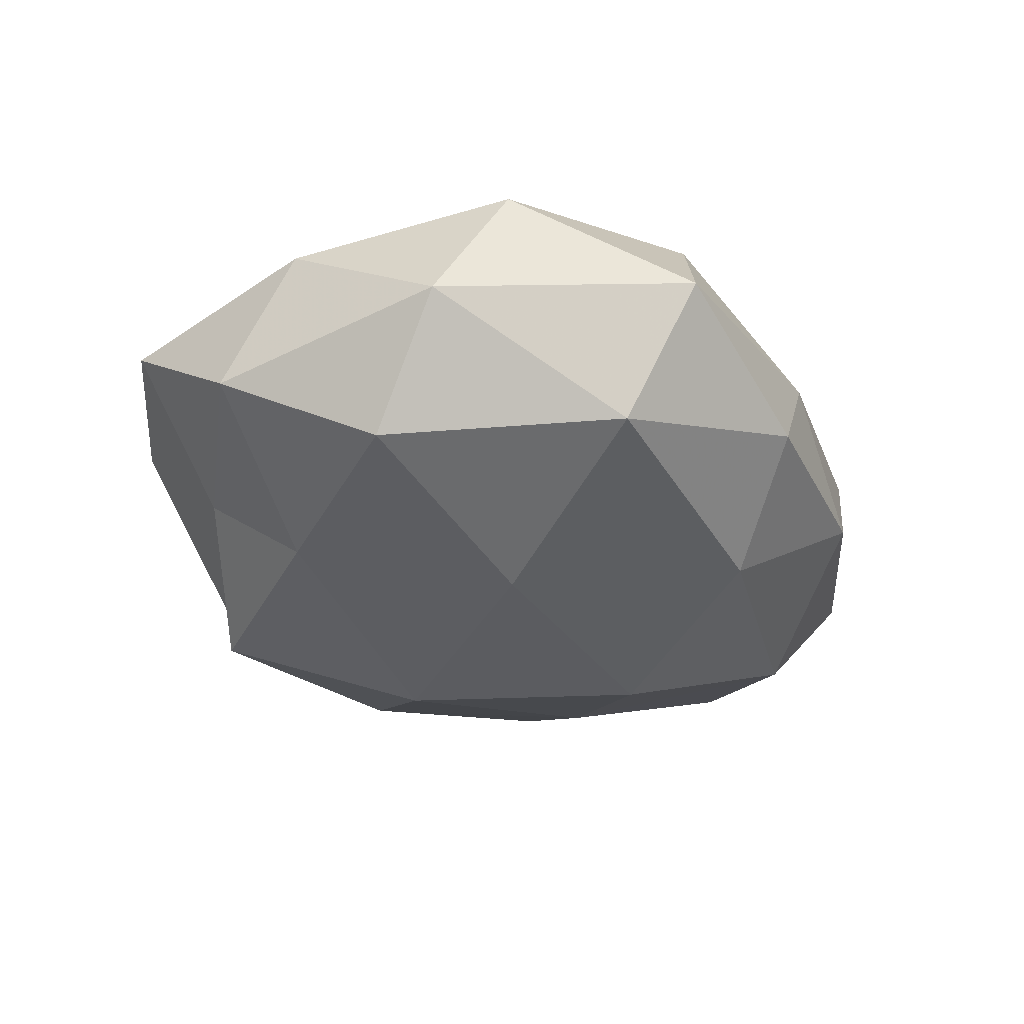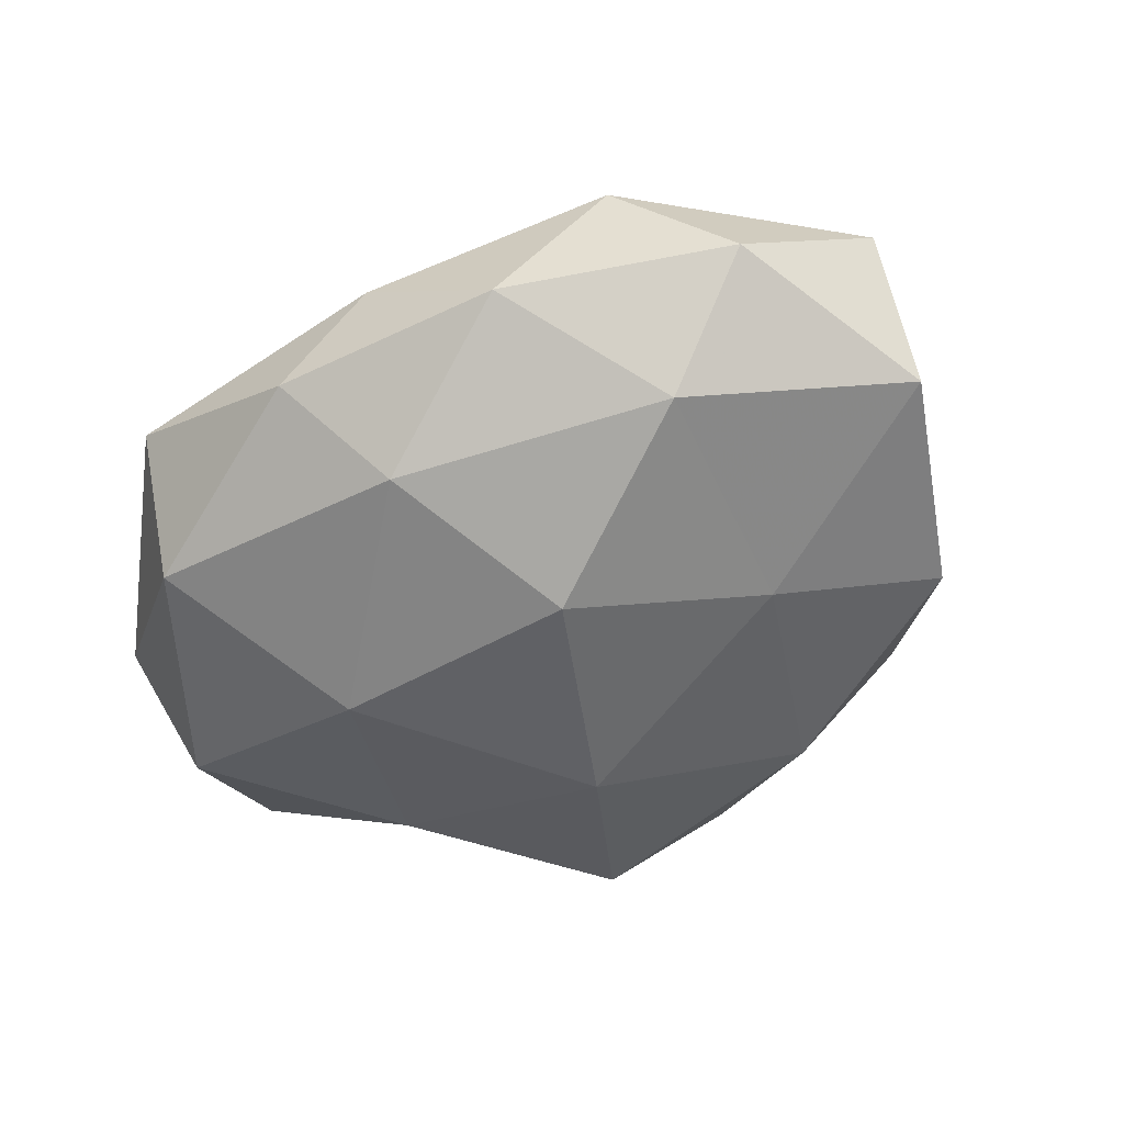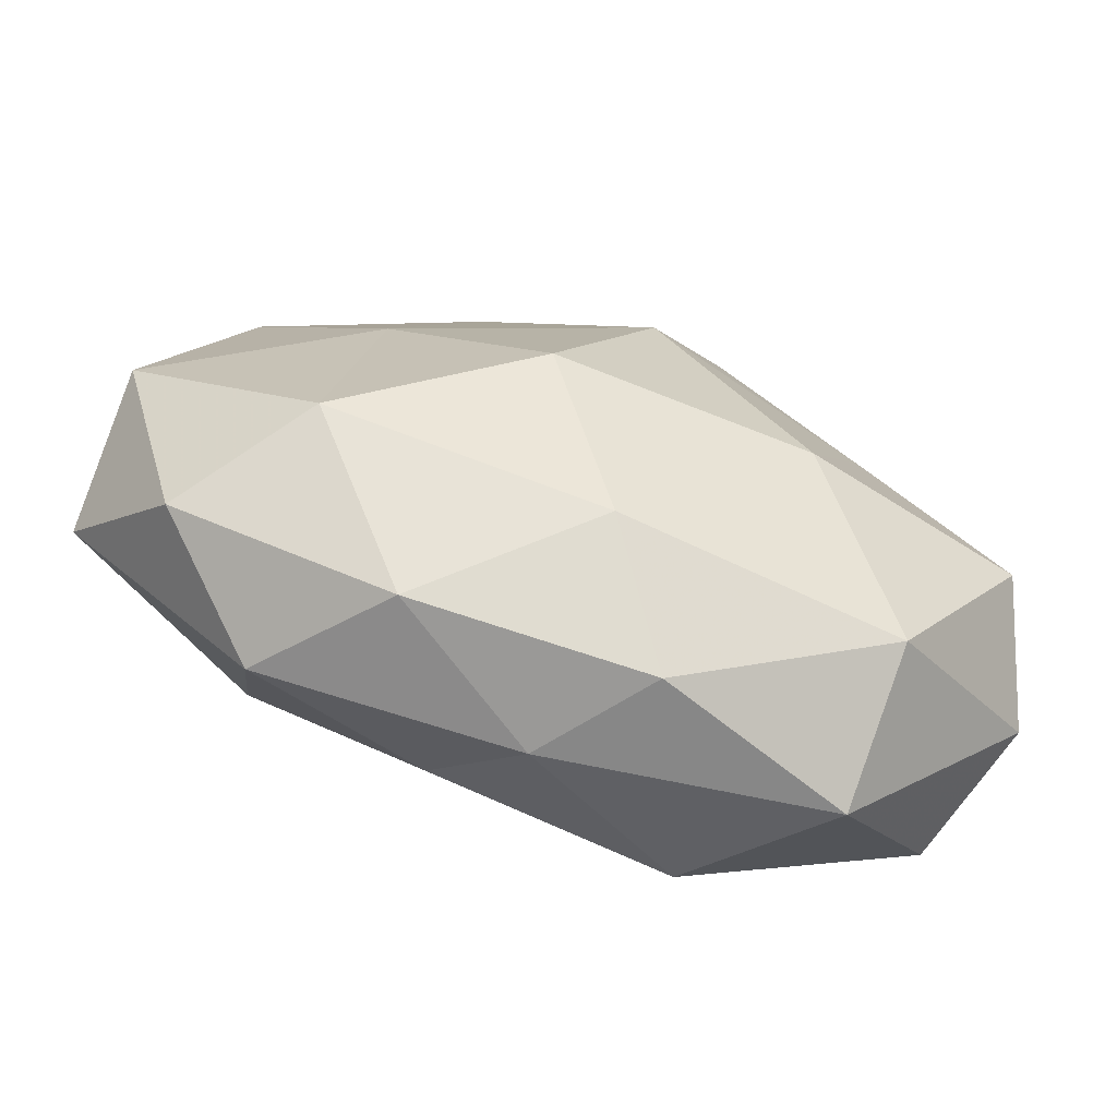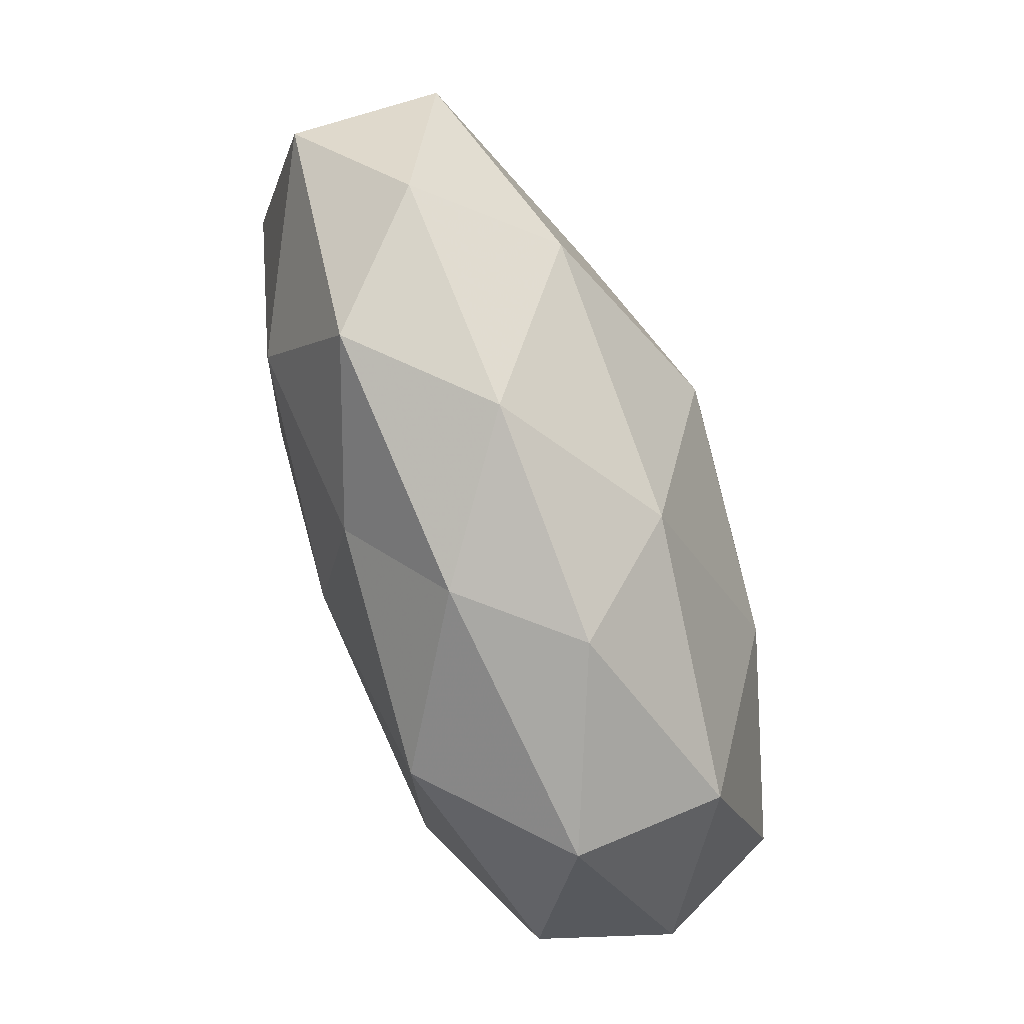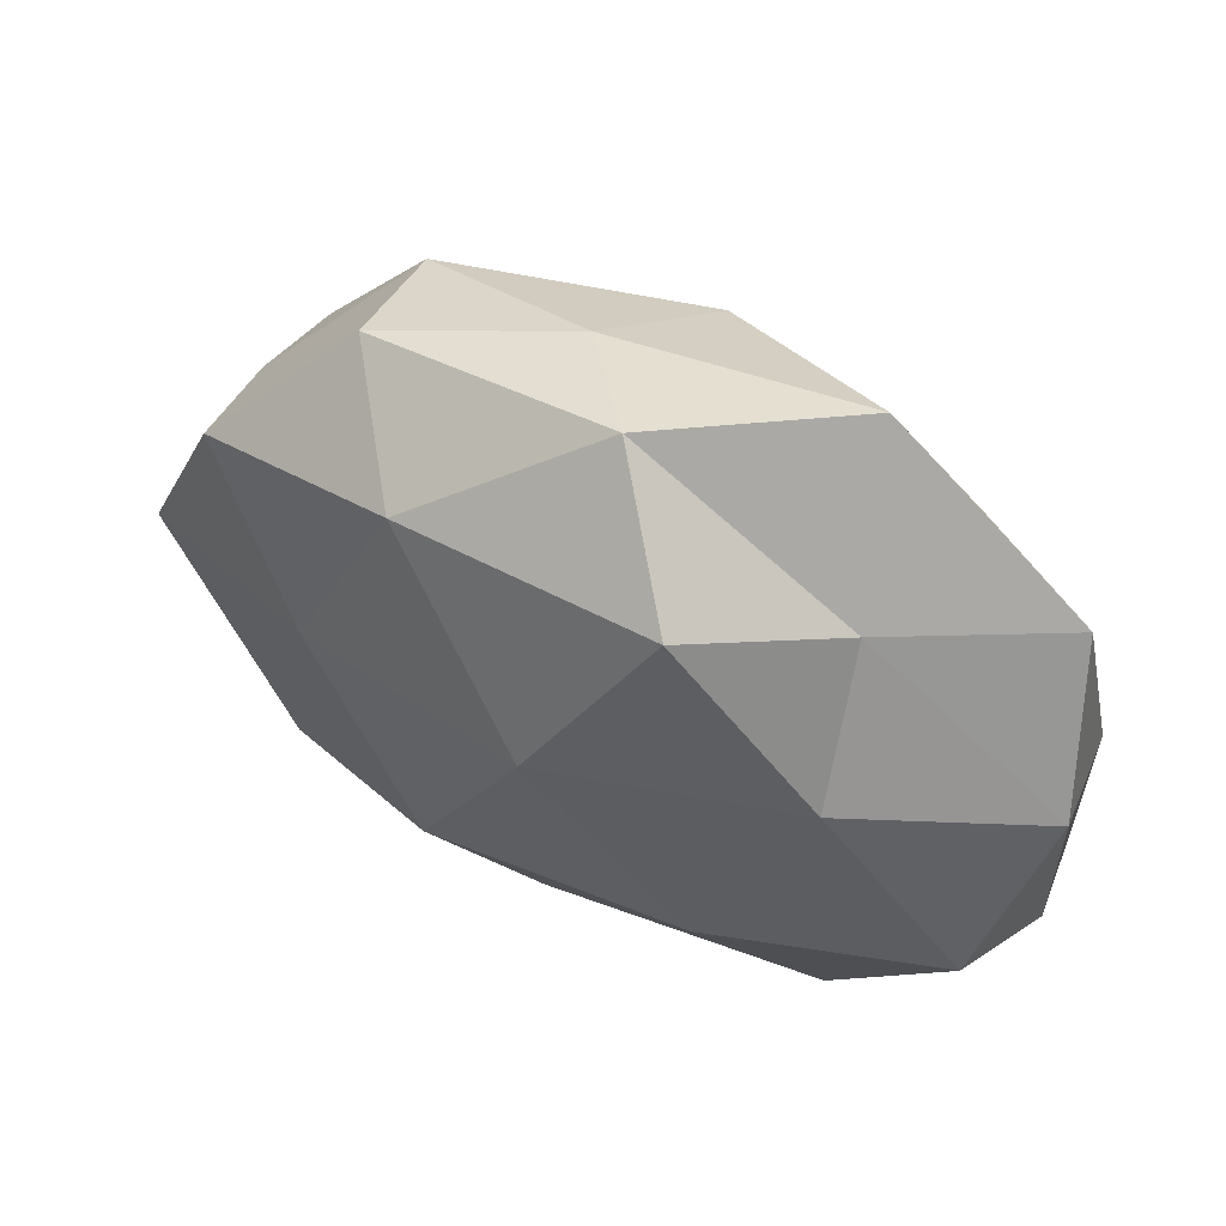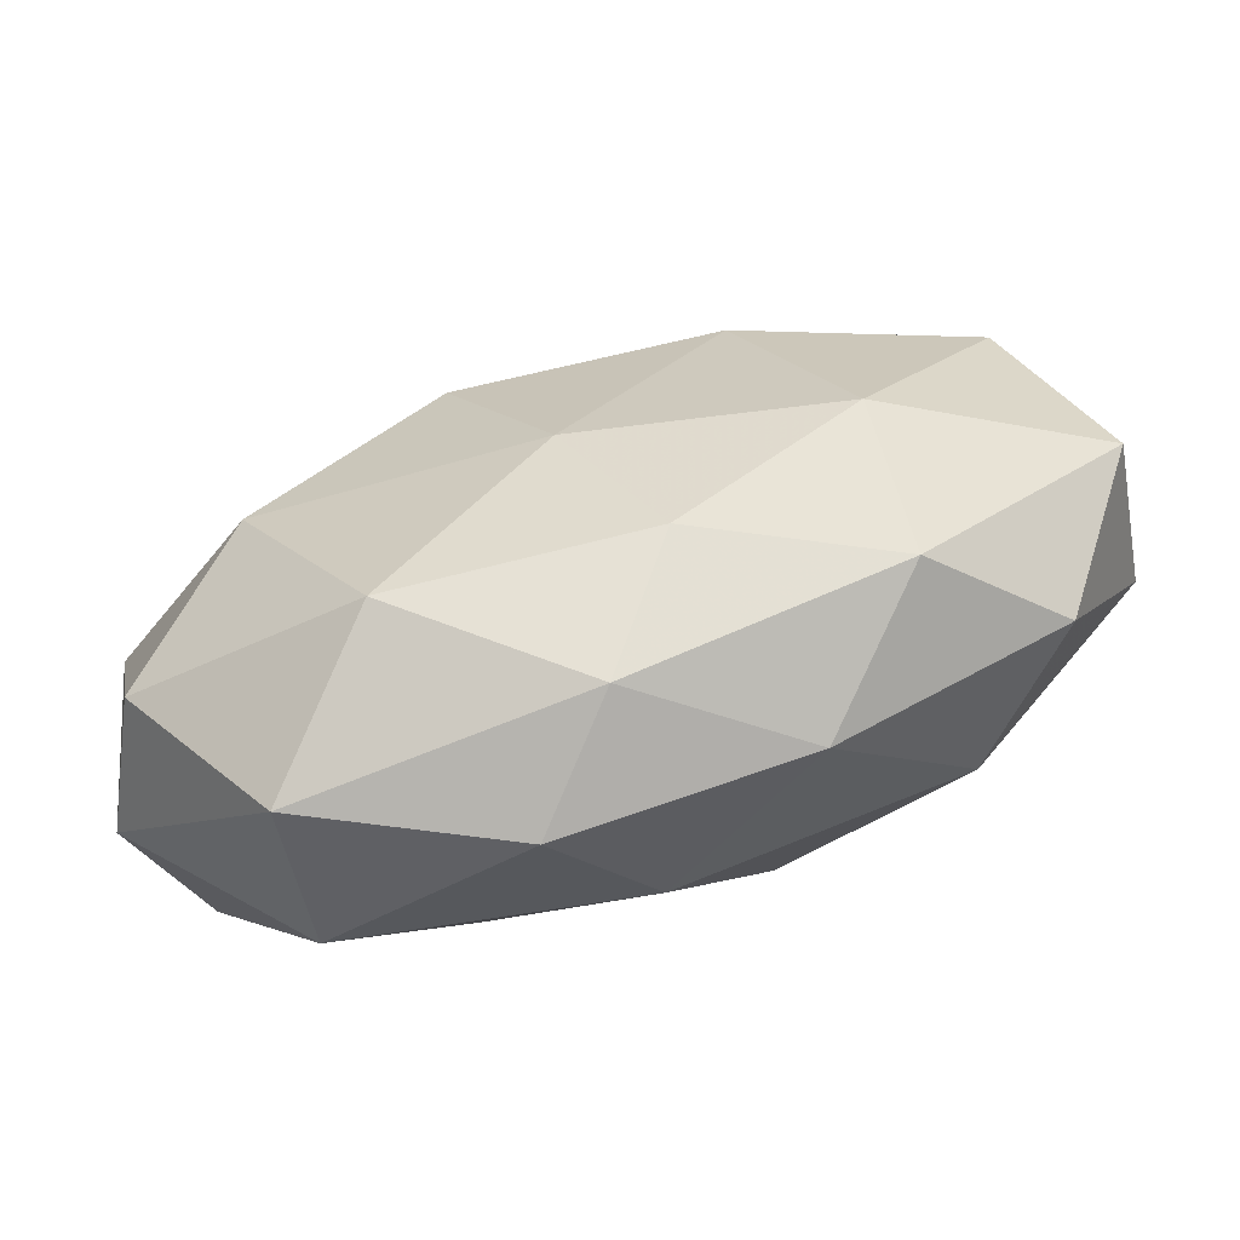
<metadata>
{"format":"obj","ext":"obj","renderer":"f3d","projection":"perspective","resolution":1024,"background":"white","views":[{"elev":-29.2,"azim":-61.1,"up":"+Z"},{"elev":-49.7,"azim":34.3,"up":"+Z"},{"elev":-70.7,"azim":162.8,"up":"+Y"},{"elev":-79.9,"azim":109.7,"up":"+Y"},{"elev":58.4,"azim":-152.2,"up":"+Y"},{"elev":-73.1,"azim":16.1,"up":"+Y"}]}
</metadata>
<code>
v -0.002163 0.04707 -0.00703
v -0.01358 0.0371 -0.02049
v -0.001331 0.01486 -0.02798
v 0.05637 -0.003872 -0.009729
v 0.01145 -0.01141 -0.02776
v -0.03144 -0.007378 0.02363
v 0.02171 0.009902 0.02554
v 0.03464 -0.02327 -0.01806
v -0.05109 0.003026 0.009723
v -0.04779 0.02888 0.004762
v -0.04778 -0.007685 -0.01723
v -0.03073 0.01478 -0.01891
v -0.00932 0.01033 0.02722
v -0.0313 0.02152 0.0178
v 0.04487 0.0222 -0.01188
v -0.0284 0.0304 -0.007128
v -0.05231 -0.01769 -0.00232
v -0.007029 -0.04329 -0.006213
v -0.02023 -0.01062 -0.02514
v 0.008344 0.04064 0.006549
v -0.04503 -0.02375 0.01304
v 0.05739 -0.01322 0.00781
v -0.02319 0.04624 0.007401
v -0.0001163 0.03342 0.02035
v 0.003458 -0.04149 0.006713
v 0.04752 0.01496 0.002642
v 0.03336 -0.01585 0.02013
v -0.0527 0.01192 -0.006768
v 0.03212 0.03031 0.0139
v 0.02127 -0.03986 -0.005693
v 0.0123 -0.03003 0.01686
v 0.01818 0.03303 -0.01804
v 0.02971 0.006014 -0.02051
v 0.03425 -0.03538 0.008833
v -0.03236 -0.03281 -0.01409
v 0.001751 -0.03216 -0.01859
v 0.04858 0.006935 0.01756
v -0.03064 -0.0417 0.003389
v -0.01688 -0.03439 0.0191
v 0.04723 -0.02815 -0.003913
v 0.002706 -0.01329 0.02455
v 0.03002 0.03805 -0.00252
f 3 12 2
f 14 9 6
f 14 10 9
f 13 14 6
f 1 2 16
f 16 2 12
f 5 19 3
f 19 12 3
f 19 11 12
f 6 9 21
f 17 21 9
f 23 10 14
f 1 16 23
f 23 16 10
f 20 1 23
f 24 13 7
f 24 14 13
f 23 14 24
f 20 23 24
f 15 26 4
f 26 22 4
f 28 9 10
f 28 12 11
f 10 16 28
f 16 12 28
f 17 9 28
f 11 17 28
f 24 7 29
f 20 24 29
f 18 30 25
f 1 32 2
f 2 32 3
f 3 33 5
f 8 33 4
f 8 5 33
f 4 33 15
f 32 33 3
f 32 15 33
f 34 22 27
f 30 34 25
f 25 34 31
f 31 34 27
f 35 17 11
f 35 11 19
f 36 5 8
f 36 19 5
f 36 8 30
f 18 36 30
f 18 35 36
f 35 19 36
f 26 37 22
f 37 7 27
f 27 22 37
f 29 7 37
f 29 37 26
f 38 21 17
f 18 25 38
f 38 17 35
f 18 38 35
f 21 39 6
f 25 31 39
f 38 39 21
f 25 39 38
f 40 8 4
f 4 22 40
f 30 8 40
f 34 40 22
f 30 40 34
f 6 41 13
f 7 13 41
f 7 41 27
f 27 41 31
f 39 41 6
f 39 31 41
f 20 42 1
f 42 26 15
f 20 29 42
f 29 26 42
f 42 32 1
f 42 15 32

</code>
